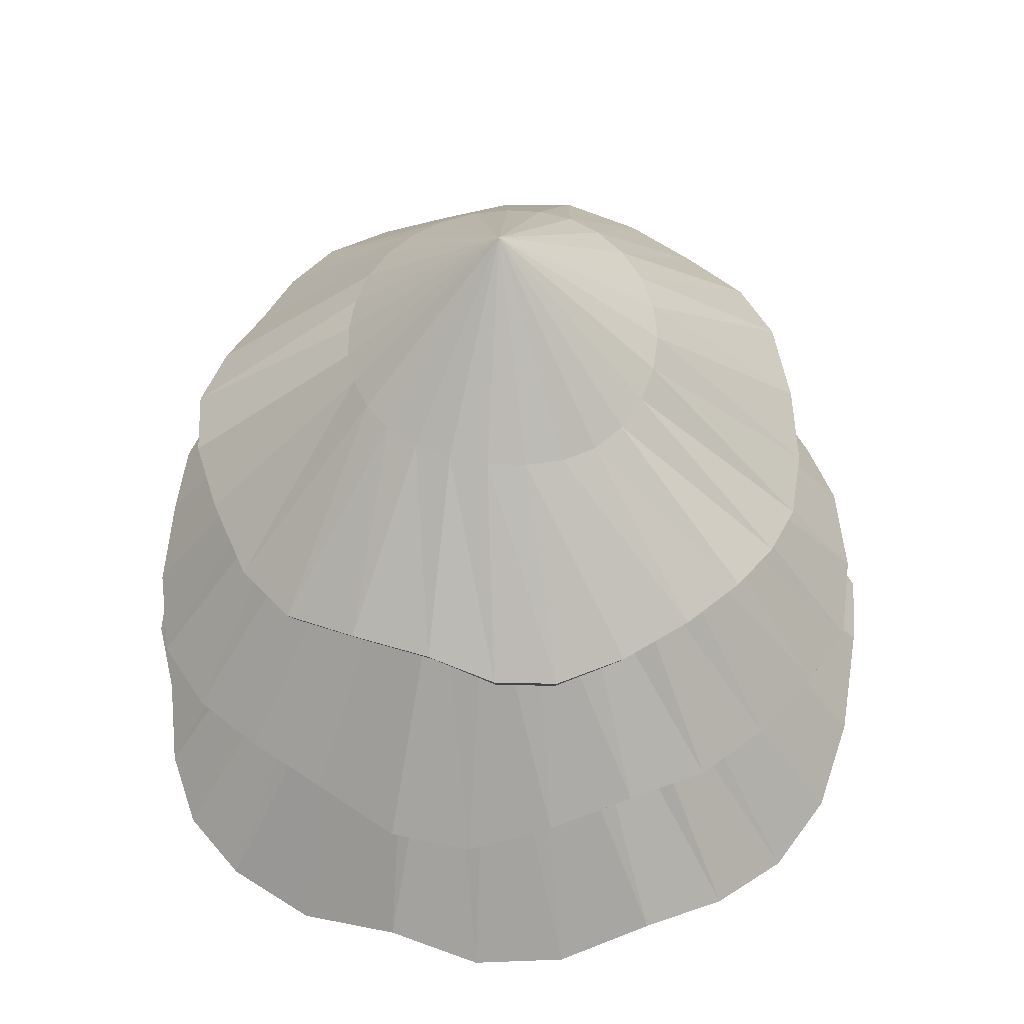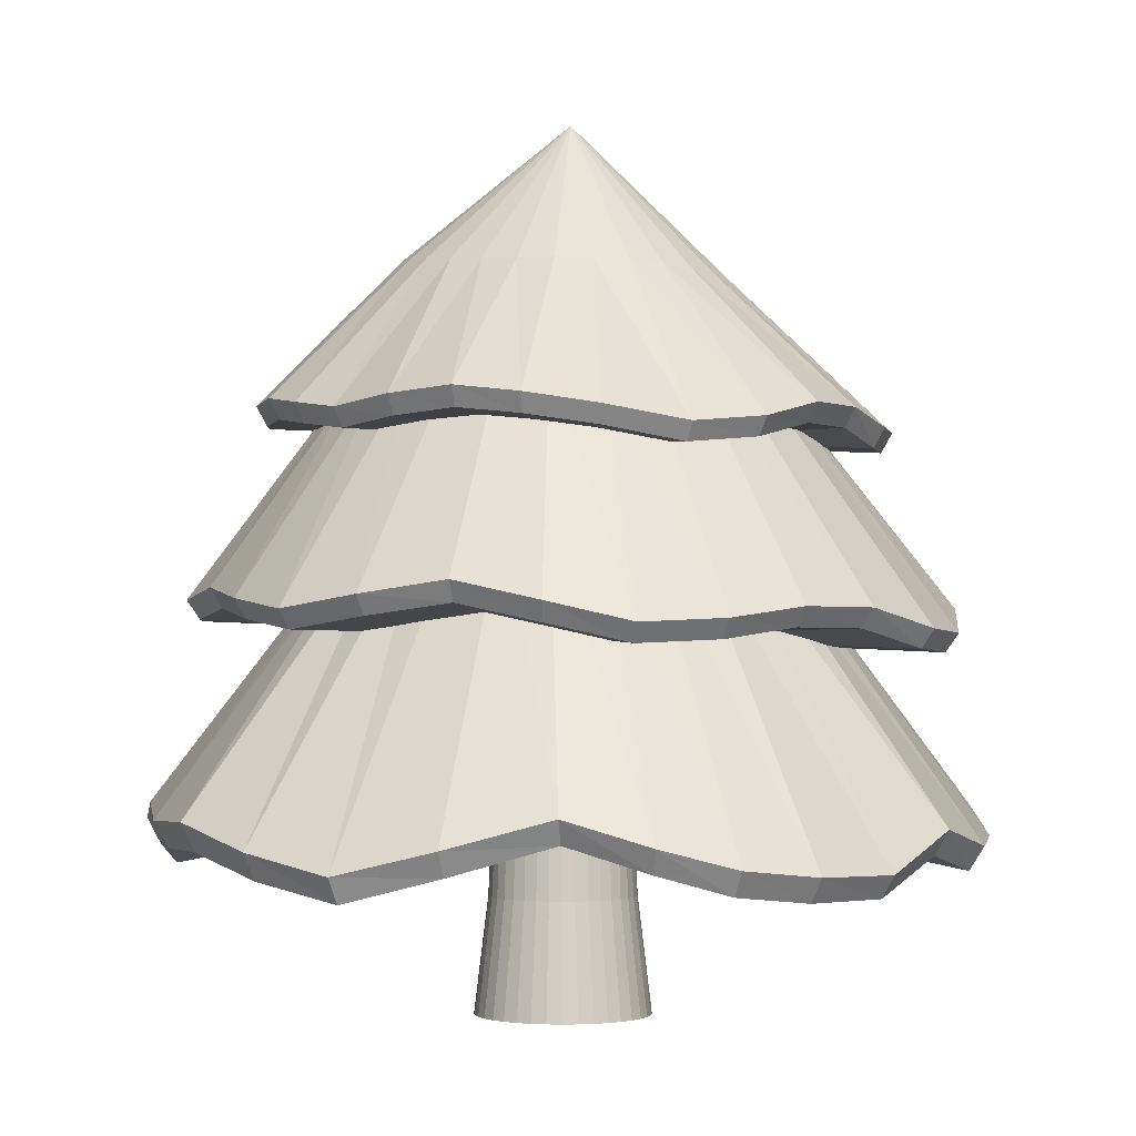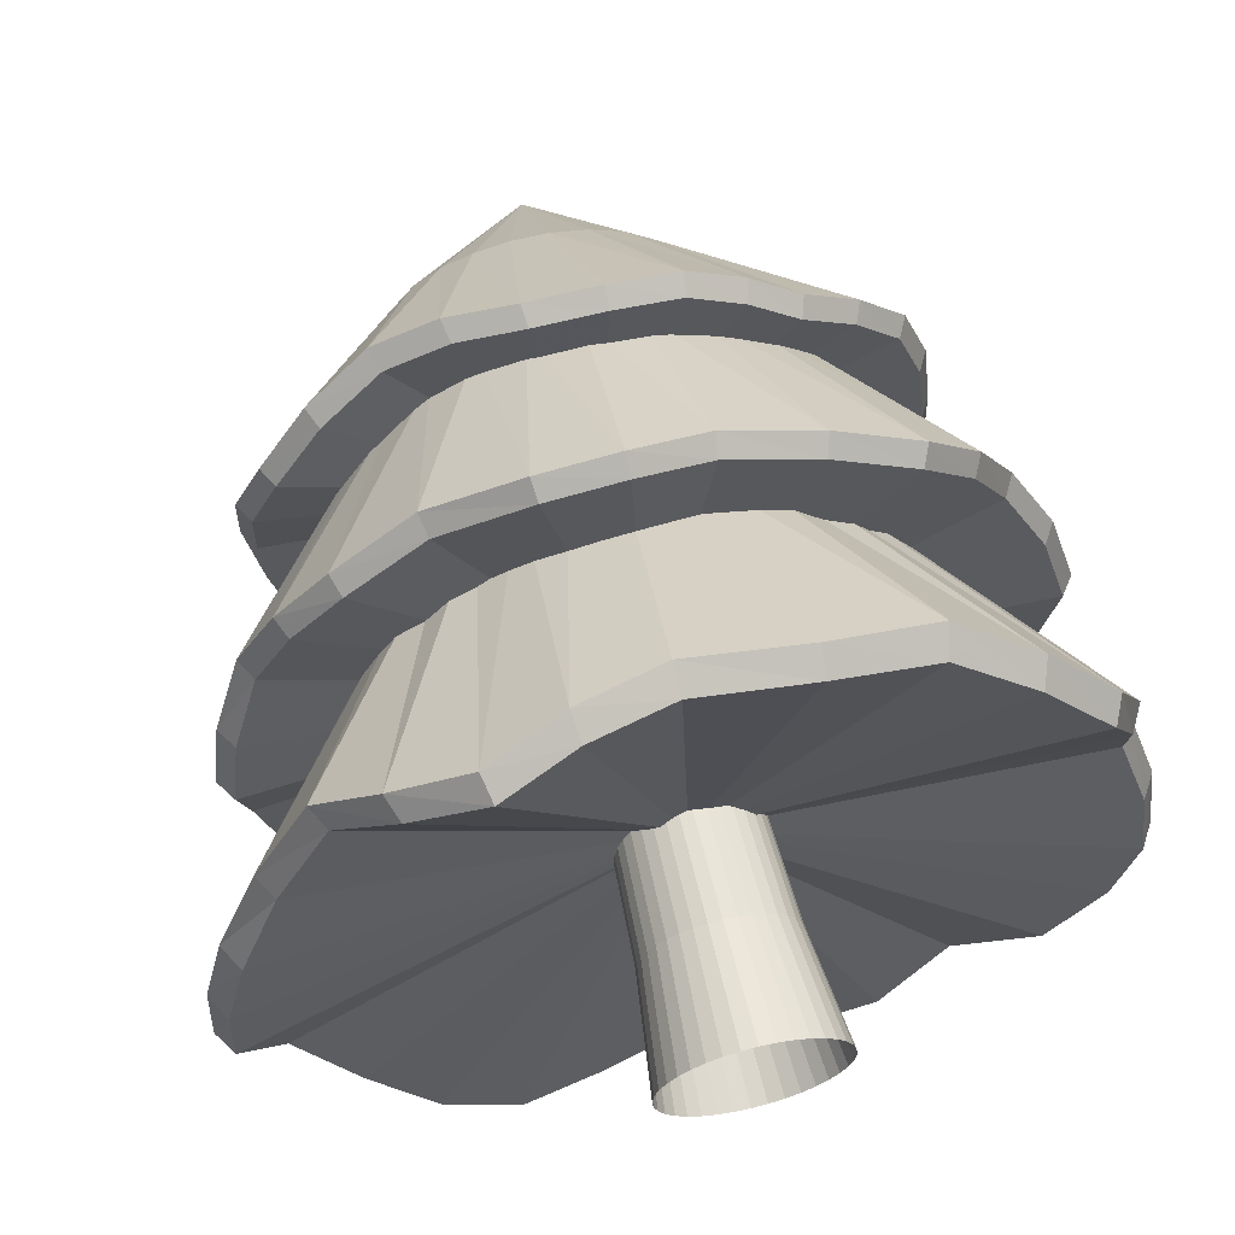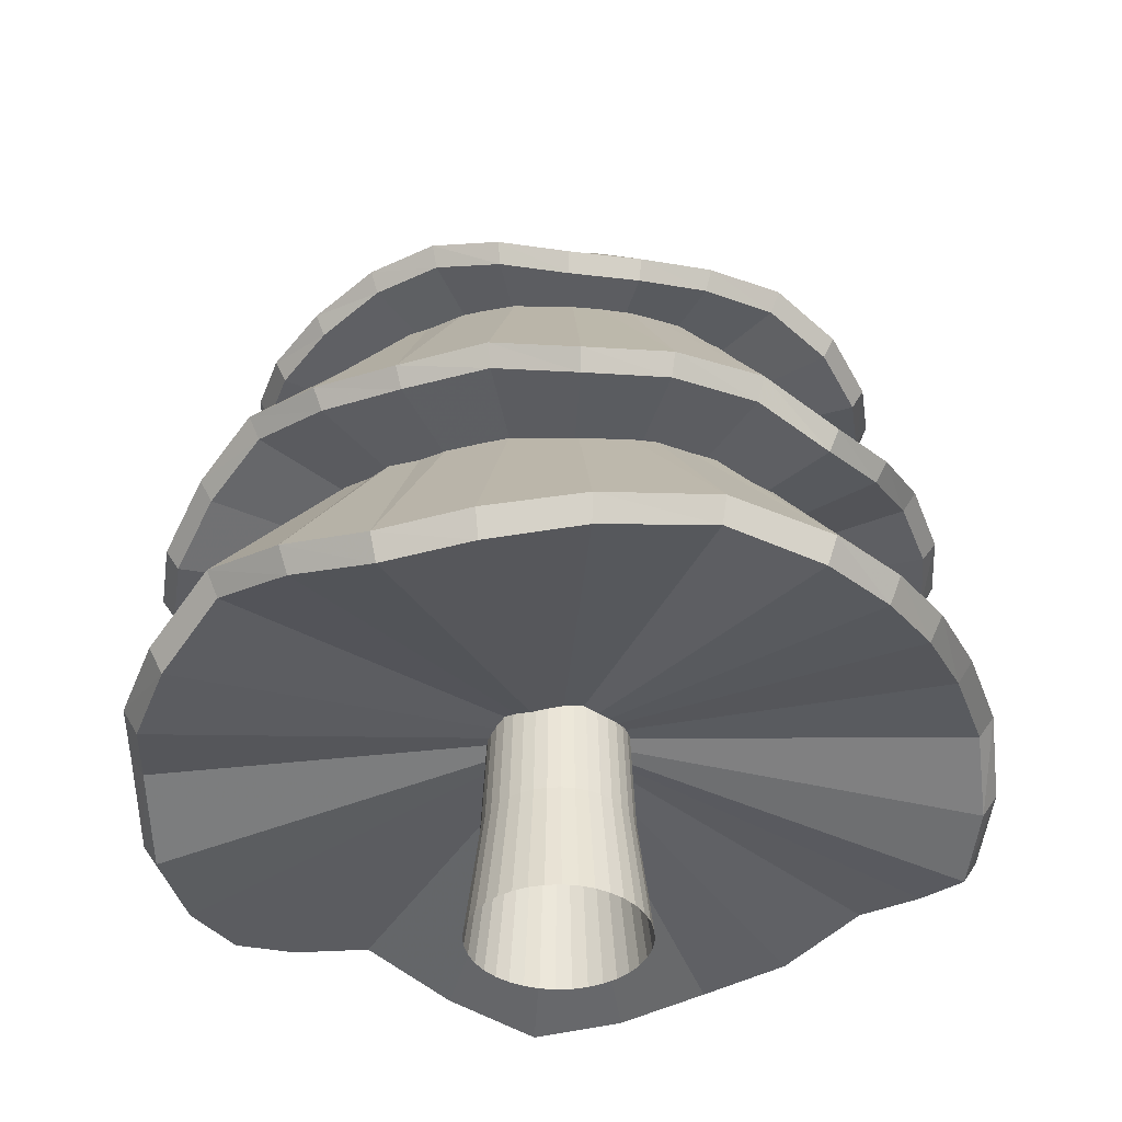
<metadata>
{"format":"obj","ext":"obj","renderer":"f3d","projection":"perspective","resolution":1024,"background":"white","views":[{"elev":52.1,"azim":158.0,"up":"+Y"},{"elev":-1.7,"azim":80.4,"up":"+Y"},{"elev":65.0,"azim":-13.6,"up":"+Z"},{"elev":-40.3,"azim":-131.8,"up":"+Y"}]}
</metadata>
<code>
g Spojovac__objekt
v 0 116.4 0
v 209.6 97.27 -5.988
v 101.2 249.3 0.06977
v 211.5 87.26 -44.39
v 98.62 249.3 -22.43
v 198.5 82.82 -83.93
v 91.14 249.3 -43.81
v 170.3 81.33 -125.6
v 79.1 249.3 -62.98
v 131.2 99.37 -163.7
v 63.08 249.3 -79
v 92.83 88.67 -193.3
v 43.91 249.3 -91.04
v 48.05 90.89 -210.5
v 22.73 249.6 -98.4
v -1.504 104 -215.5
v 1.047 250.9 -100.4
v -49.38 91.46 -210.3
v -20.76 251.9 -97.48
v -95.12 79.11 -194.5
v -42.5 251.4 -90.22
v -135.3 81.99 -168.8
v -62.58 250 -78.72
v -168.3 91.26 -130.7
v -79.01 249.3 -63.04
v -199.3 99.34 -79.43
v -90.86 248.8 -44.27
v -222.8 86.01 -35.42
v -98.2 248.5 -23.17
v -220.5 88.88 8.019
v -100.8 248.8 -0.4457
v -209.3 94.78 48.46
v -98.32 248.9 22.11
v -188.1 104.3 93.73
v -90.67 248.6 43.16
v -160.6 110.1 140.6
v -78.71 248.7 62.51
v -131 94.52 173.9
v -62.97 249.2 79.03
v -93.99 84.61 198.7
v -43.85 249.3 91.18
v -55.41 97.96 208.4
v -22.47 249.3 98.66
v -12.65 108.7 207.8
v 0.03047 249.3 101.2
v 44.95 102.3 207.7
v 22.53 249.3 98.66
v 97.44 104.5 196.4
v 43.91 249.3 91.18
v 137.2 92.79 169.6
v 63.08 249.3 79.14
v 170.4 83.7 134.1
v 79.1 249.3 63.12
v 189.1 95.87 87.36
v 91.14 249.3 43.95
v 197.2 109.9 35.08
v 98.62 249.3 22.57
v 202.1 85.11 -6.331
v 204 75 -42.66
v 191.5 70.72 -80.64
v 164.3 69.98 -121.1
v 126.9 86.78 -157.5
v 89.69 76.42 -186.5
v 46.46 78.45 -203.3
v -1.301 91.63 -208.2
v -47.67 78.94 -203.1
v -91.83 66.66 -187.9
v -130.7 69.15 -163.1
v -163.1 78.7 -126.3
v -193.2 87.33 -76.56
v -215.1 74.13 -34.35
v -213.2 75.8 7.55
v -202 82.14 46.84
v -181.1 93.21 90.35
v -154.2 99.54 136.2
v -126.1 82.76 168.2
v -90.83 72.04 191.8
v -53.63 84.58 201.4
v -12.05 94.45 200.9
v 43.24 88.97 200.6
v 94 90.08 189.7
v 132.6 79.21 163.8
v 164.7 70.79 129.4
v 182.4 83.4 83.79
v 190 97.77 32.81
v -0.05479 191.7 0.1287
v 201.4 196.8 0.511
v 109.2 320 0
v 194.7 198.8 -42.9
v 106.4 319.9 -24.29
v 177 204.4 -82.54
v 98.44 319.6 -47.36
v 153.4 204.2 -120.9
v 85.46 319.5 -68.06
v 125.8 194.8 -158.4
v 68.15 319.6 -85.34
v 90.69 192.8 -181.4
v 47.39 319.9 -98.35
v 48.57 205.3 -192.6
v 24.52 320.3 -106.3
v 4.594 215.2 -196.8
v 1.018 321.5 -108.6
v -40.23 206.1 -191.7
v -22.68 322.4 -105.5
v -82.95 199.9 -176.1
v -46.06 321.9 -97.57
v -123.3 199.6 -154
v -67.58 320.7 -85.06
v -158 188.8 -127.6
v -85.17 319.6 -68.42
v -179.8 195.3 -88.46
v -97.78 318.7 -48.52
v -192.9 199.2 -43.24
v -105.6 318.2 -25.96
v -198.6 188.2 -0.01551
v -108.5 318.6 -1.318
v -192.6 195.6 40.11
v -105.8 318.8 23.06
v -177.1 208.4 78.35
v -97.62 318.7 45.98
v -158.1 207.3 113.5
v -84.74 318.9 66.93
v -132.1 208.7 140
v -67.87 319.6 84.99
v -91.94 215.7 164
v -47.36 320 98.35
v -45.97 209 187
v -24.29 320 106.4
v -6.506 209.6 190.3
v 0 320 109.2
v 32.23 215.1 180.3
v 24.29 320 106.4
v 79.07 209 171.1
v 47.36 320 98.35
v 121.5 203.5 153
v 68.06 320 85.34
v 149.4 209.8 119.9
v 85.34 320 68.06
v 169.5 216.1 80.12
v 98.35 320 47.36
v 190.3 206.5 41.34
v 106.4 320 24.29
v 194.4 187.3 0.4568
v 188.1 189.2 -41.34
v 171 194.7 -79.52
v 148.2 194.4 -116.7
v 121.6 185.1 -153.2
v 87.65 183.3 -175.5
v 47.1 195.2 -186.2
v 4.393 204.4 -190.1
v -38.98 195.9 -185.3
v -80.19 190.3 -170.1
v -119.3 189.3 -148.9
v -152.9 179 -123.2
v -174 184.8 -85.44
v -186.6 188 -41.84
v -192 178.1 -0.142
v -186.1 185.7 38.41
v -171.3 198.7 75.11
v -153.3 198 109
v -128.3 198.9 134.8
v -89.31 205.4 158.3
v -44.67 199.3 180.4
v -6.384 199.7 183.7
v 31.22 204.8 174.3
v 76.31 199.1 165.2
v 117.2 193.8 147.7
v 144.3 199.9 115.8
v 163.8 205.7 77.45
v 183.8 196.6 39.92
v 0 291.2 0
v 1.305 453.2 -3.774
v 160.8 297 9.216
v 81.31 375.1 -0.8244
v 159.3 289.7 -33.52
v 80.66 374.9 -18.9
v 147.7 293.6 -71.61
v 75.68 374.5 -36.14
v 122.5 302.6 -102.5
v 66.4 374 -51.89
v 91.18 302.9 -129.4
v 53.24 373.7 -65.42
v 64.02 295.5 -151.9
v 37.03 373.3 -76.13
v 34.64 294.8 -164.1
v 18.99 372.2 -83.38
v -1.462 300.4 -166.3
v 0.177 370.8 -86.51
v -39.31 306.3 -161.4
v -18.46 370.4 -84.87
v -73.17 307.1 -149.7
v -36.02 371.8 -78.31
v -101.8 300.3 -131.1
v -51.69 374.5 -67.39
v -126.8 291.2 -106.6
v -64.71 377.7 -52.96
v -145.6 292.7 -75.39
v -74.38 380.3 -35.85
v -157.5 301.3 -38.79
v -80.2 382.3 -16.86
v -165 307.5 1.982
v -81.88 383.8 3.078
v -164.3 300.8 41.63
v -79.49 384.8 22.74
v -150.4 296.7 77.73
v -73.28 385.3 40.77
v -126 305.5 107
v -63.59 384.9 55.97
v -94.37 315.7 129
v -50.81 384 67.85
v -62.38 313.7 144.2
v -35.46 382.9 76.39
v -28.36 307.6 153.2
v -18.22 382.1 81.53
v 8.038 306.2 156.7
v -0.09941 381.4 82.98
v 42.84 307.2 152.8
v 17.87 380.5 80.52
v 70.5 303.3 142.3
v 34.67 379.3 74.14
v 95.08 299.3 125.6
v 49.44 377.7 63.92
v 123 303.4 103
v 61.68 376.1 50.48
v 146.5 305.7 76.28
v 71.28 375.1 34.64
v 157.9 302.2 46.02
v 77.99 374.9 17.28
v 155.3 287.7 8.984
v 153.8 280.3 -32.2
v 142.3 284 -68.99
v 117.4 292.8 -98.89
v 87.1 292.9 -125
v 61.29 285.2 -146.9
v 33.27 284.7 -158.6
v -1.162 290.6 -160.6
v -37.45 296.9 -155.6
v -70.24 297.5 -144.3
v -98.21 290.5 -126.6
v -122.6 281.6 -102.9
v -140.8 283.1 -72.72
v -152.1 291.3 -37.45
v -159.1 297.2 1.808
v -158.6 291.2 40.21
v -145 287.6 75.1
v -121.1 295.8 103.4
v -90.33 305.1 124.7
v -59.59 303.2 139.4
v -27.14 297.6 147.9
v 7.871 296.2 151.2
v 41.36 297 147.6
v 68.02 293.2 137.5
v 91.94 289.5 121.3
v 118.8 293.4 99.61
v 141.5 295.7 73.93
v 152.4 292.5 44.55
v 45.25 0 0
v 34 145.7 0
v 44.56 0 -7.858
v 33.48 145.7 -5.904
v 42.52 0 -15.48
v 31.95 145.7 -11.63
v 39.19 0 -22.62
v 29.44 145.7 -17
v 34.66 0 -29.09
v 26.05 145.7 -21.85
v 29.09 0 -34.66
v 21.85 145.7 -26.05
v 22.62 0 -39.19
v 17 145.7 -29.44
v 15.48 0 -42.52
v 11.63 145.7 -31.95
v 7.858 0 -44.56
v 5.904 145.7 -33.48
v 0 0 -45.25
v 0 145.7 -34
v -7.858 0 -44.56
v -5.904 145.7 -33.48
v -15.48 0 -42.52
v -11.63 145.7 -31.95
v -22.62 0 -39.19
v -17 145.7 -29.44
v -29.09 0 -34.66
v -21.85 145.7 -26.05
v -34.66 0 -29.09
v -26.05 145.7 -21.85
v -39.19 0 -22.62
v -29.44 145.7 -17
v -42.52 0 -15.48
v -31.95 145.7 -11.63
v -44.56 0 -7.858
v -33.48 145.7 -5.904
v -45.25 0 0
v -34 145.7 0
v -44.56 0 7.858
v -33.48 145.7 5.904
v -42.52 0 15.48
v -31.95 145.7 11.63
v -39.19 0 22.62
v -29.44 145.7 17
v -34.66 0 29.09
v -26.05 145.7 21.85
v -29.09 0 34.66
v -21.85 145.7 26.05
v -22.62 0 39.19
v -17 145.7 29.44
v -15.48 0 42.52
v -11.63 145.7 31.95
v -7.858 0 44.56
v -5.904 145.7 33.48
v 0 0 45.25
v 0 145.7 34
v 7.858 0 44.56
v 5.904 145.7 33.48
v 15.48 0 42.52
v 11.63 145.7 31.95
v 22.62 0 39.19
v 17 145.7 29.44
v 29.09 0 34.66
v 21.85 145.7 26.05
v 34.66 0 29.09
v 26.05 145.7 21.85
v 39.19 0 22.62
v 29.44 145.7 17
v 42.52 0 15.48
v 31.95 145.7 11.63
v 44.56 0 7.858
v 33.48 145.7 5.904
v 38.01 59.79 0
v 37.44 59.79 -6.601
v 35.72 59.79 -13
v 32.92 59.79 -19.01
v 29.12 59.79 -24.43
v 24.43 59.79 -29.12
v 19.01 59.79 -32.92
v 13 59.79 -35.72
v 6.601 59.79 -37.44
v 0 59.79 -38.01
v -6.601 59.79 -37.44
v -13 59.79 -35.72
v -19.01 59.79 -32.92
v -24.43 59.79 -29.12
v -29.12 59.79 -24.43
v -32.92 59.79 -19.01
v -35.72 59.79 -13
v -37.44 59.79 -6.601
v -38.01 59.79 0
v -37.44 59.79 6.601
v -35.72 59.79 13
v -32.92 59.79 19.01
v -29.12 59.79 24.43
v -24.43 59.79 29.12
v -19.01 59.79 32.92
v -13 59.79 35.72
v -6.601 59.79 37.44
v 0 59.79 38.01
v 6.601 59.79 37.44
v 13 59.79 35.72
v 19.01 59.79 32.92
v 24.43 59.79 29.12
v 29.12 59.79 24.43
v 32.92 59.79 19.01
v 35.72 59.79 13
v 37.44 59.79 6.601
f 59 58 1
f 4 5 3 2
f 173 229 230 175
f 60 59 1
f 6 7 5 4
f 175 230 231 177
f 61 60 1
f 8 9 7 6
f 177 231 232 179
f 62 61 1
f 10 11 9 8
f 179 232 233 181
f 63 62 1
f 12 13 11 10
f 181 233 234 183
f 64 63 1
f 14 15 13 12
f 183 234 235 185
f 65 64 1
f 16 17 15 14
f 185 235 236 187
f 66 65 1
f 18 19 17 16
f 187 236 237 189
f 67 66 1
f 20 21 19 18
f 189 237 238 191
f 68 67 1
f 22 23 21 20
f 191 238 239 193
f 69 68 1
f 24 25 23 22
f 193 239 240 195
f 70 69 1
f 26 27 25 24
f 195 240 241 197
f 71 70 1
f 28 29 27 26
f 197 241 242 199
f 72 71 1
f 30 31 29 28
f 199 242 243 201
f 73 72 1
f 32 33 31 30
f 201 243 244 203
f 74 73 1
f 34 35 33 32
f 203 244 245 205
f 75 74 1
f 36 37 35 34
f 205 245 246 207
f 76 75 1
f 38 39 37 36
f 207 246 247 209
f 77 76 1
f 40 41 39 38
f 209 247 248 211
f 78 77 1
f 42 43 41 40
f 211 248 249 213
f 79 78 1
f 44 45 43 42
f 213 249 250 215
f 80 79 1
f 46 47 45 44
f 215 250 251 217
f 81 80 1
f 48 49 47 46
f 217 251 252 219
f 82 81 1
f 50 51 49 48
f 219 252 253 221
f 83 82 1
f 52 53 51 50
f 221 253 254 223
f 84 83 1
f 54 55 53 52
f 223 254 255 225
f 85 84 1
f 56 57 55 54
f 225 255 256 227
f 58 85 1
f 2 3 57 56
f 227 256 229 173
f 2 58 59 4
f 4 59 60 6
f 6 60 61 8
f 8 61 62 10
f 10 62 63 12
f 12 63 64 14
f 14 64 65 16
f 16 65 66 18
f 18 66 67 20
f 20 67 68 22
f 22 68 69 24
f 24 69 70 26
f 26 70 71 28
f 28 71 72 30
f 30 72 73 32
f 32 73 74 34
f 34 74 75 36
f 36 75 76 38
f 38 76 77 40
f 40 77 78 42
f 42 78 79 44
f 44 79 80 46
f 46 80 81 48
f 48 81 82 50
f 50 82 83 52
f 52 83 84 54
f 54 84 85 56
f 56 85 58 2
f 144 143 86
f 89 90 88 87
f 212 172 210
f 145 144 86
f 91 92 90 89
f 249 248 171
f 146 145 86
f 93 94 92 91
f 213 214 212 211
f 147 146 86
f 95 96 94 93
f 214 172 212
f 148 147 86
f 97 98 96 95
f 250 249 171
f 149 148 86
f 99 100 98 97
f 215 216 214 213
f 150 149 86
f 101 102 100 99
f 216 172 214
f 151 150 86
f 103 104 102 101
f 251 250 171
f 152 151 86
f 105 106 104 103
f 217 218 216 215
f 153 152 86
f 107 108 106 105
f 218 172 216
f 154 153 86
f 109 110 108 107
f 252 251 171
f 155 154 86
f 111 112 110 109
f 219 220 218 217
f 156 155 86
f 113 114 112 111
f 220 172 218
f 157 156 86
f 115 116 114 113
f 253 252 171
f 158 157 86
f 117 118 116 115
f 221 222 220 219
f 159 158 86
f 119 120 118 117
f 222 172 220
f 160 159 86
f 121 122 120 119
f 254 253 171
f 161 160 86
f 123 124 122 121
f 223 224 222 221
f 162 161 86
f 125 126 124 123
f 224 172 222
f 163 162 86
f 127 128 126 125
f 255 254 171
f 164 163 86
f 129 130 128 127
f 225 226 224 223
f 165 164 86
f 131 132 130 129
f 226 172 224
f 166 165 86
f 133 134 132 131
f 256 255 171
f 167 166 86
f 135 136 134 133
f 227 228 226 225
f 168 167 86
f 137 138 136 135
f 228 172 226
f 169 168 86
f 139 140 138 137
f 229 256 171
f 170 169 86
f 141 142 140 139
f 173 174 228 227
f 143 170 86
f 87 88 142 141
f 174 172 228
f 87 143 144 89
f 89 144 145 91
f 91 145 146 93
f 93 146 147 95
f 95 147 148 97
f 97 148 149 99
f 99 149 150 101
f 101 150 151 103
f 103 151 152 105
f 105 152 153 107
f 107 153 154 109
f 109 154 155 111
f 111 155 156 113
f 113 156 157 115
f 115 157 158 117
f 117 158 159 119
f 119 159 160 121
f 121 160 161 123
f 123 161 162 125
f 125 162 163 127
f 127 163 164 129
f 129 164 165 131
f 131 165 166 133
f 133 166 167 135
f 135 167 168 137
f 137 168 169 139
f 139 169 170 141
f 141 170 143 87
f 230 229 171
f 175 176 174 173
f 176 172 174
f 231 230 171
f 177 178 176 175
f 178 172 176
f 232 231 171
f 179 180 178 177
f 180 172 178
f 233 232 171
f 181 182 180 179
f 182 172 180
f 234 233 171
f 183 184 182 181
f 184 172 182
f 235 234 171
f 185 186 184 183
f 186 172 184
f 236 235 171
f 187 188 186 185
f 188 172 186
f 237 236 171
f 189 190 188 187
f 190 172 188
f 238 237 171
f 191 192 190 189
f 192 172 190
f 239 238 171
f 193 194 192 191
f 194 172 192
f 240 239 171
f 195 196 194 193
f 196 172 194
f 241 240 171
f 197 198 196 195
f 198 172 196
f 242 241 171
f 199 200 198 197
f 200 172 198
f 243 242 171
f 201 202 200 199
f 202 172 200
f 244 243 171
f 203 204 202 201
f 204 172 202
f 245 244 171
f 205 206 204 203
f 206 172 204
f 246 245 171
f 207 208 206 205
f 208 172 206
f 247 246 171
f 209 210 208 207
f 210 172 208
f 248 247 171
f 211 212 210 209
f 259 330 329 257
f 331 262 260 330
f 263 332 331 261
f 333 266 264 332
f 267 334 333 265
f 335 270 268 334
f 271 336 335 269
f 273 337 336 271
f 275 338 337 273
f 277 339 338 275
f 279 340 339 277
f 281 341 340 279
f 342 284 282 341
f 285 343 342 283
f 344 288 286 343
f 289 345 344 287
f 346 292 290 345
f 293 347 346 291
f 348 296 294 347
f 297 349 348 295
f 299 350 349 297
f 301 351 350 299
f 303 352 351 301
f 305 353 352 303
f 307 354 353 305
f 355 310 308 354
f 311 356 355 309
f 357 314 312 356
f 315 358 357 313
f 317 359 358 315
f 319 360 359 317
f 361 322 320 360
f 323 362 361 321
f 325 363 362 323
f 327 364 363 325
f 329 258 328 364
f 330 260 258 329
f 330 259 261 331
f 332 264 262 331
f 332 263 265 333
f 334 268 266 333
f 334 267 269 335
f 336 272 270 335
f 337 274 272 336
f 338 276 274 337
f 339 278 276 338
f 340 280 278 339
f 341 282 280 340
f 341 281 283 342
f 343 286 284 342
f 343 285 287 344
f 345 290 288 344
f 345 289 291 346
f 347 294 292 346
f 347 293 295 348
f 349 298 296 348
f 350 300 298 349
f 351 302 300 350
f 352 304 302 351
f 353 306 304 352
f 354 308 306 353
f 354 307 309 355
f 356 312 310 355
f 356 311 313 357
f 358 316 314 357
f 359 318 316 358
f 360 320 318 359
f 360 319 321 361
f 362 324 322 361
f 363 326 324 362
f 364 328 326 363
f 364 327 257 329

</code>
